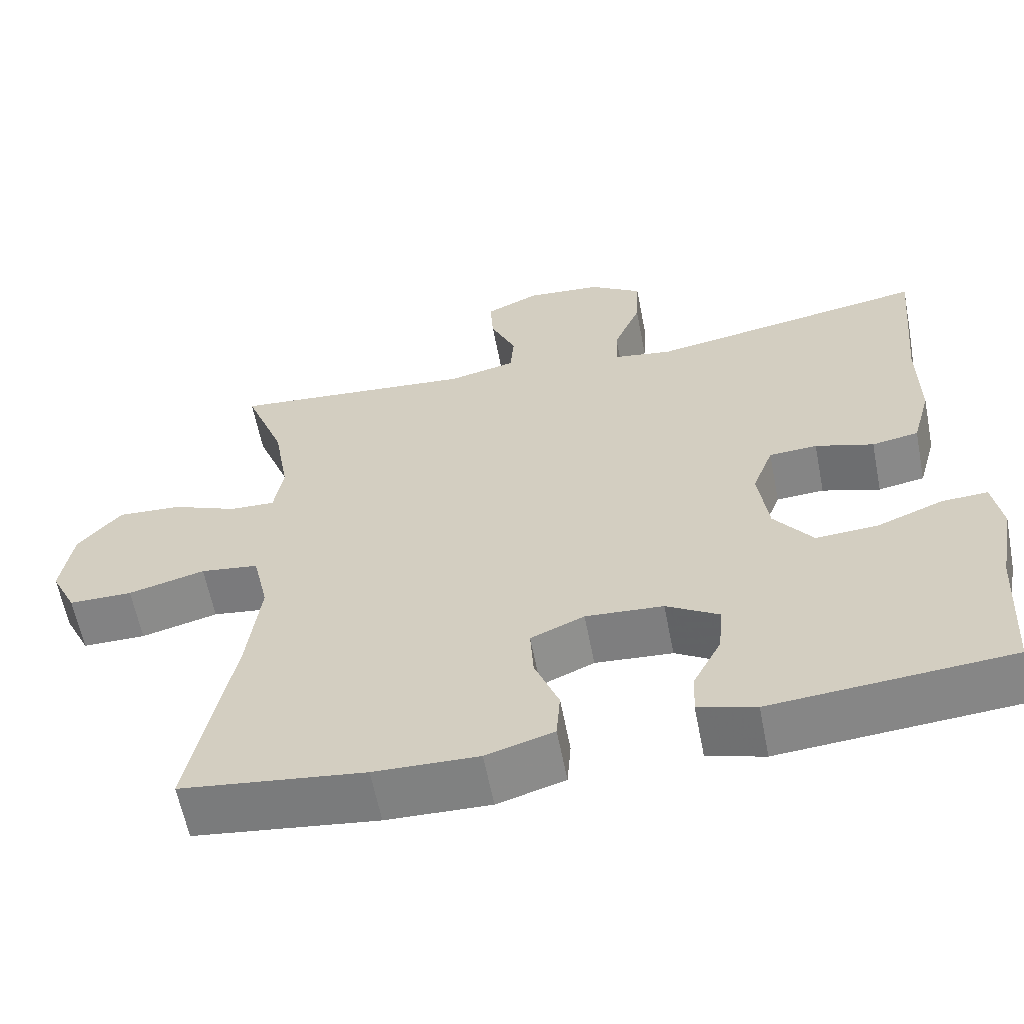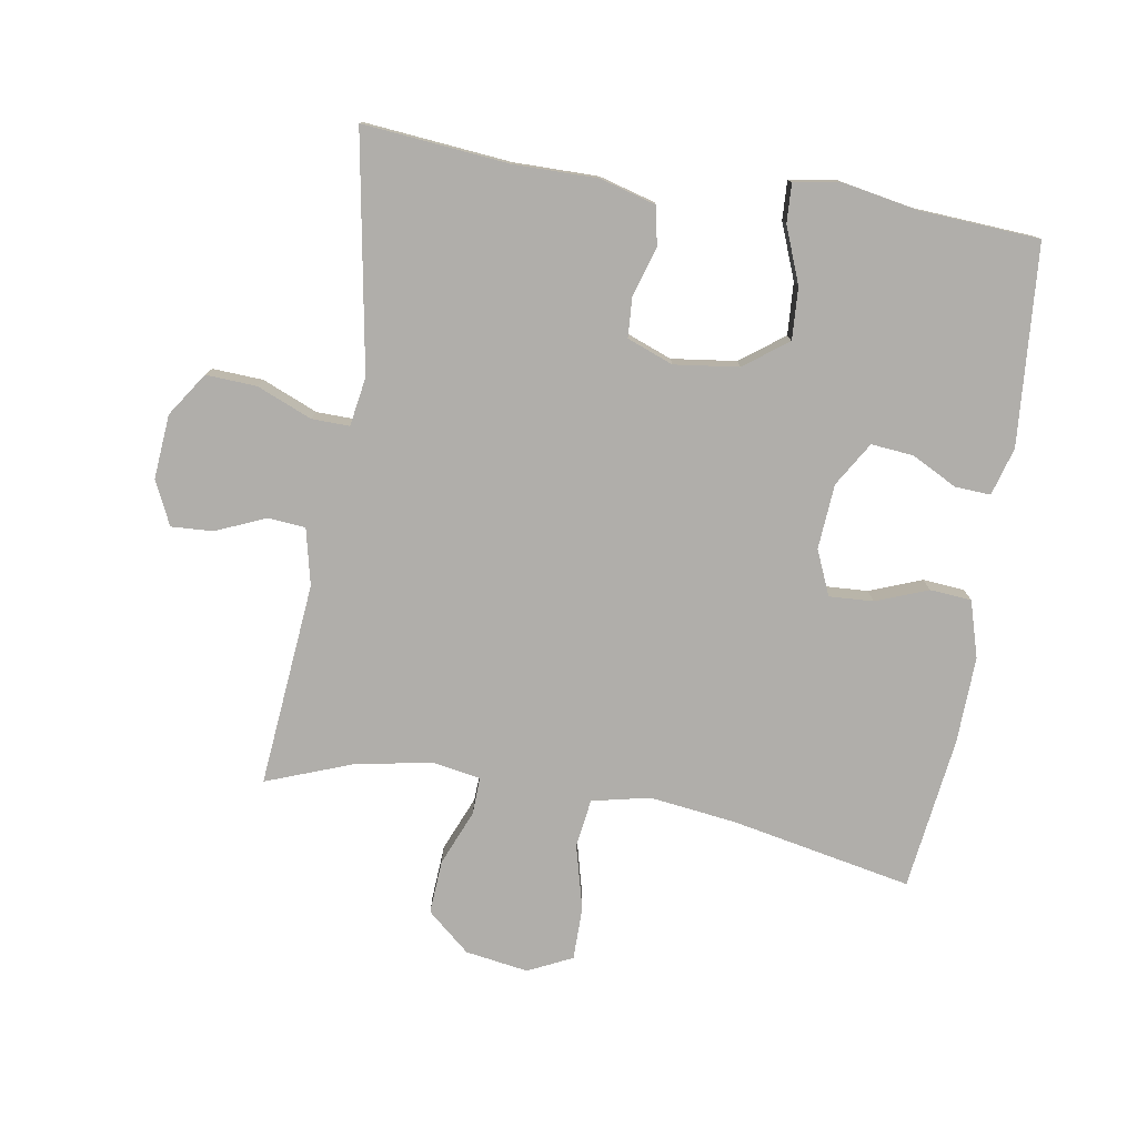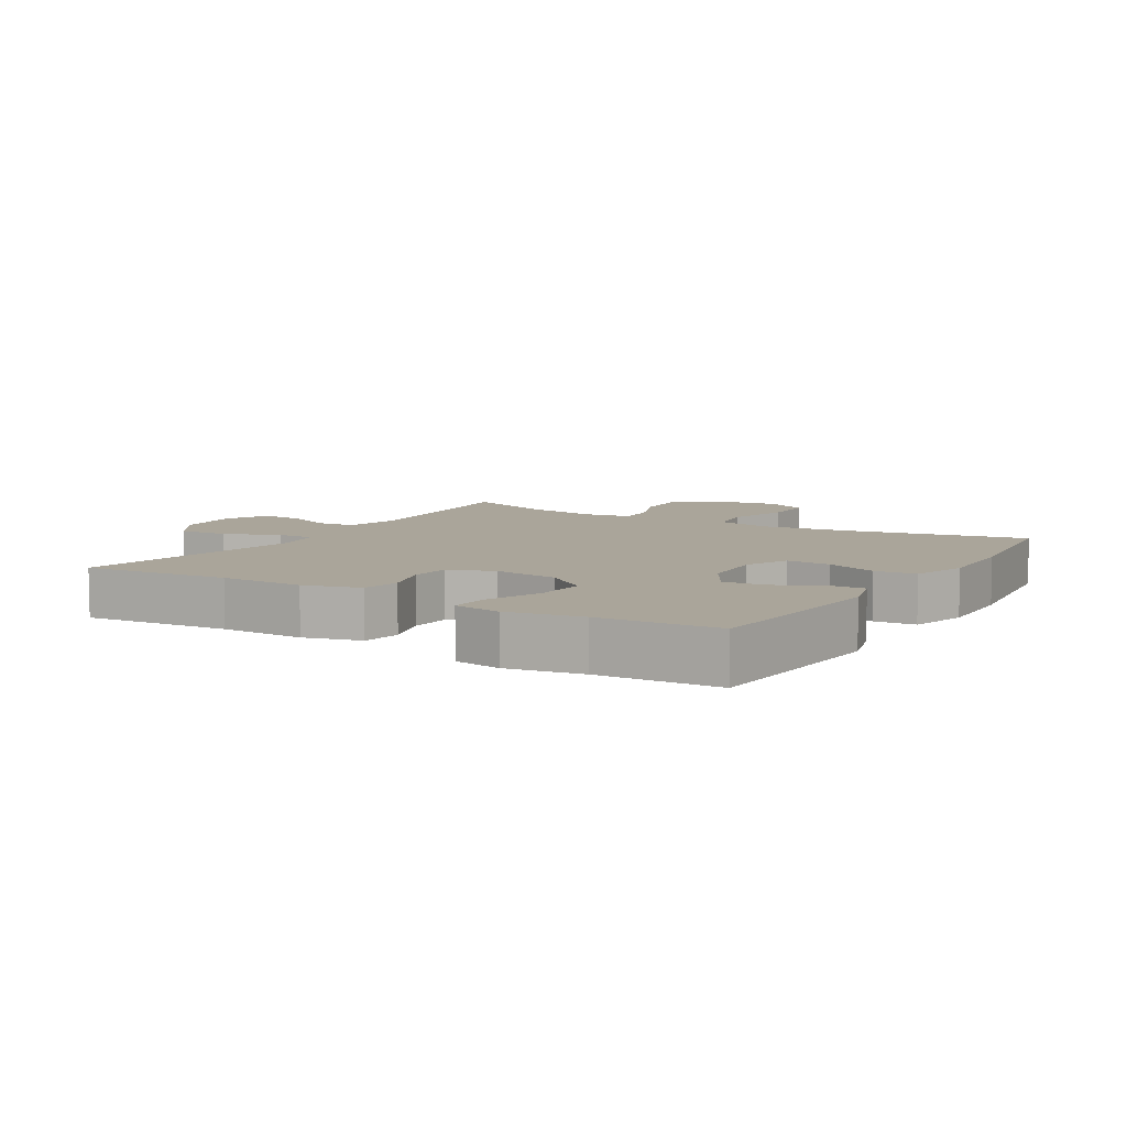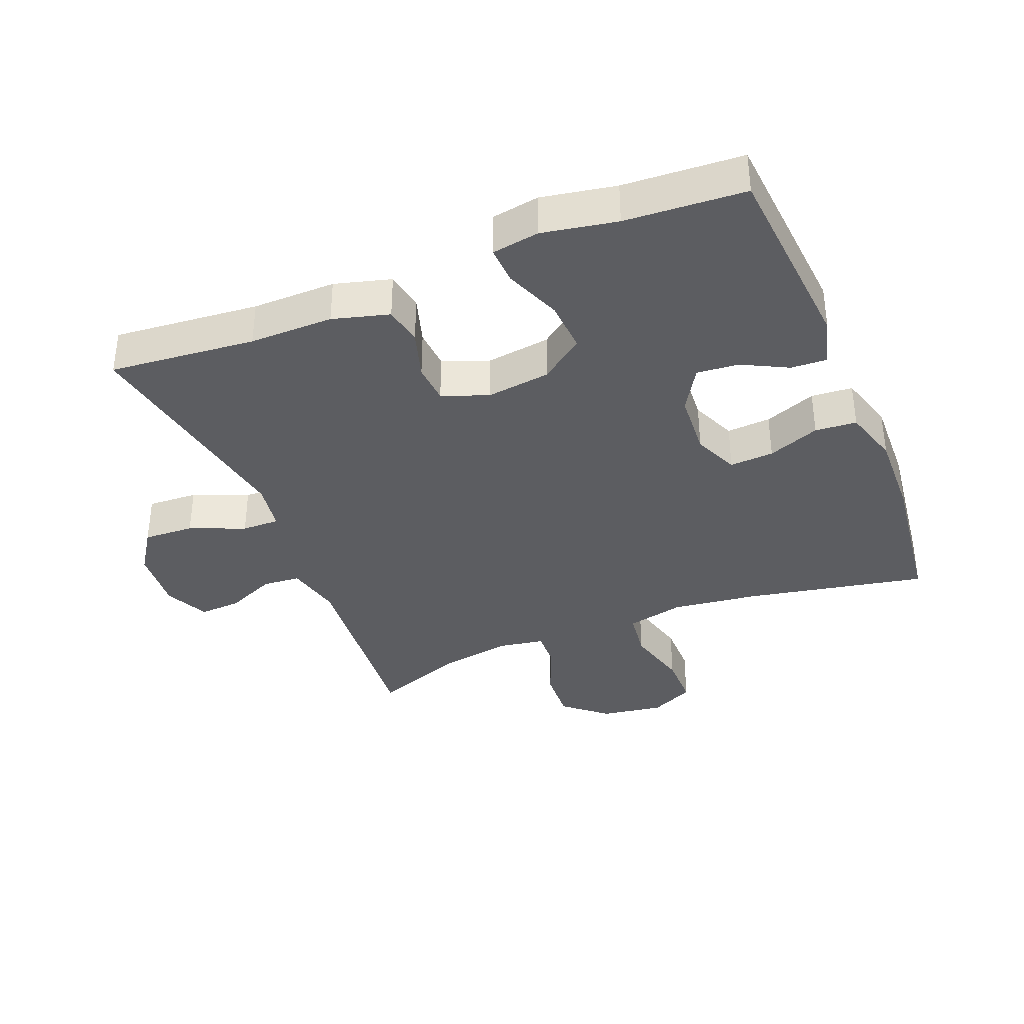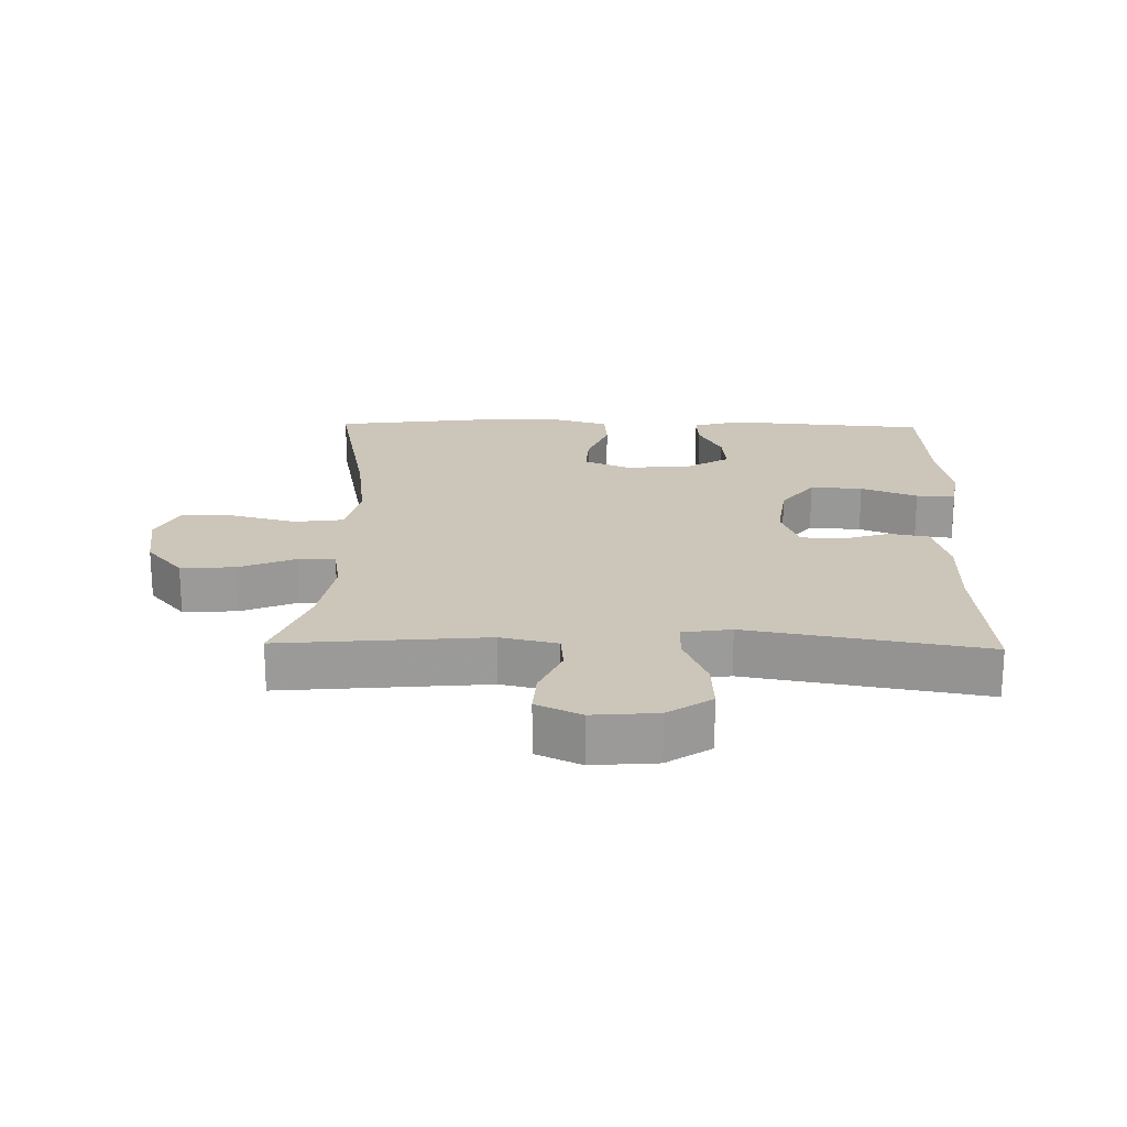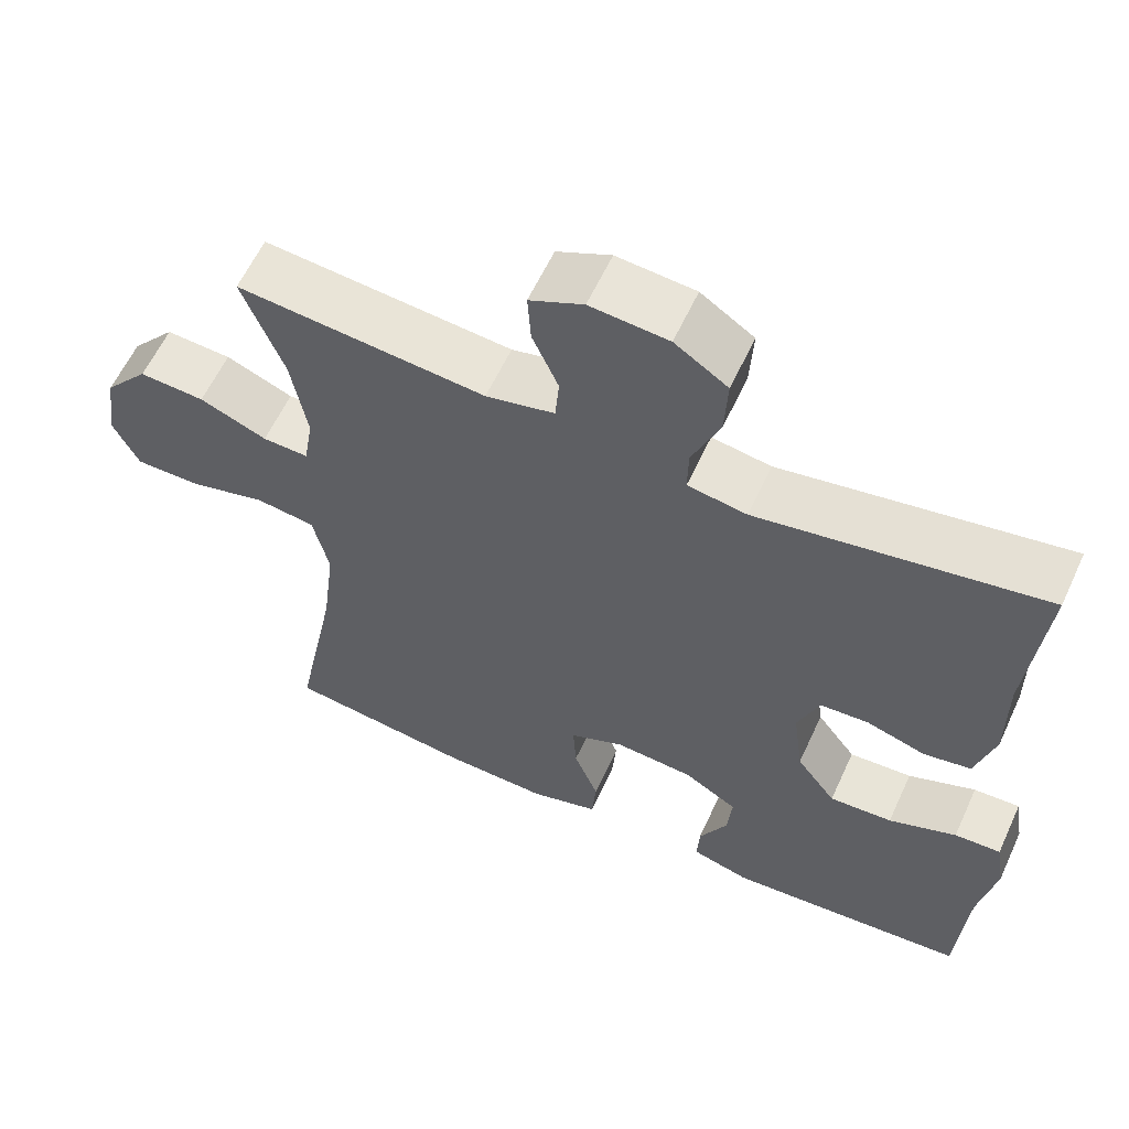
<metadata>
{"format":"obj","ext":"obj","renderer":"f3d","projection":"perspective","resolution":1024,"background":"white","views":[{"elev":-60.8,"azim":11.0,"up":"+Z"},{"elev":-77.7,"azim":80.5,"up":"+Y"},{"elev":7.7,"azim":121.4,"up":"+Y"},{"elev":-36.6,"azim":112.0,"up":"+Y"},{"elev":20.8,"azim":1.2,"up":"+Y"},{"elev":60.1,"azim":24.7,"up":"+Z"}]}
</metadata>
<code>
v 0.5 0.07 -0.5
v 0.193 0.07 -0.525
v 0.119 0.07 -0.504
v 0.122 0.07 -0.449
v 0.158 0.07 -0.379
v 0.164 0.07 -0.314
v 0.096 0.07 -0.273
v -0.004 0.07 -0.266
v -0.073 0.07 -0.296
v -0.069 0.07 -0.364
v -0.038 0.07 -0.444
v -0.043 0.07 -0.508
v -0.13 0.07 -0.534
v -0.264 0.07 -0.53
v -0.5 0.07 -0.5
v -0.445 0.07 -0.221
v -0.428 0.07 -0.087
v -0.448 0.07 0.002
v -0.523 0.07 0.012
v -0.622 0.07 -0.014
v -0.704 0.07 -0.014
v -0.737 0.07 0.054
v -0.722 0.07 0.151
v -0.666 0.07 0.217
v -0.583 0.07 0.212
v -0.498 0.07 0.177
v -0.44 0.07 0.175
v -0.428 0.07 0.247
v -0.448 0.07 0.363
v -0.5 0.07 0.5
v -0.185 0.07 0.472
v -0.098 0.07 0.492
v -0.093 0.07 0.55
v -0.126 0.07 0.626
v -0.13 0.07 0.691
v -0.062 0.07 0.723
v 0.037 0.07 0.715
v 0.104 0.07 0.67
v 0.1 0.07 0.592
v 0.065 0.07 0.507
v 0.064 0.07 0.449
v 0.139 0.07 0.437
v 0.5 0.07 0.5
v 0.479 0.07 0.275
v 0.48 0.07 0.146
v 0.456 0.07 0.059
v 0.396 0.07 0.048
v 0.321 0.07 0.071
v 0.259 0.07 0.067
v 0.232 0.07 -0.004
v 0.245 0.07 -0.103
v 0.295 0.07 -0.17
v 0.375 0.07 -0.165
v 0.461 0.07 -0.131
v 0.52 0.07 -0.128
v 0.532 0.07 -0.201
v 0.511 0.07 -0.316
v 0.5 0 -0.5
v 0.193 0 -0.525
v 0.119 0 -0.504
v 0.122 0 -0.449
v 0.158 0 -0.379
v 0.164 0 -0.314
v 0.096 0 -0.273
v -0.004 0 -0.266
v -0.073 0 -0.296
v -0.069 0 -0.364
v -0.038 0 -0.444
v -0.043 0 -0.508
v -0.13 0 -0.534
v -0.264 0 -0.53
v -0.5 0 -0.5
v -0.445 0 -0.221
v -0.428 0 -0.087
v -0.448 0 0.002
v -0.523 0 0.012
v -0.622 0 -0.014
v -0.704 0 -0.014
v -0.737 0 0.054
v -0.722 0 0.151
v -0.666 0 0.217
v -0.583 0 0.212
v -0.498 0 0.177
v -0.44 0 0.175
v -0.428 0 0.247
v -0.448 0 0.363
v -0.5 0 0.5
v -0.185 0 0.472
v -0.098 0 0.492
v -0.093 0 0.55
v -0.126 0 0.626
v -0.13 0 0.691
v -0.062 0 0.723
v 0.037 0 0.715
v 0.104 0 0.67
v 0.1 0 0.592
v 0.065 0 0.507
v 0.064 0 0.449
v 0.139 0 0.437
v 0.5 0 0.5
v 0.479 0 0.275
v 0.48 0 0.146
v 0.456 0 0.059
v 0.396 0 0.048
v 0.321 0 0.071
v 0.259 0 0.067
v 0.232 0 -0.004
v 0.245 0 -0.103
v 0.295 0 -0.17
v 0.375 0 -0.165
v 0.461 0 -0.131
v 0.52 0 -0.128
v 0.532 0 -0.201
v 0.511 0 -0.316
f 55 56 57
f 54 55 57
f 53 54 57
f 3 4 5
f 2 3 5
f 1 2 5
f 57 1 5
f 53 57 5
f 52 53 5
f 51 52 5 6
f 50 51 6 7
f 49 50 7 8
f 46 47 48
f 45 46 48
f 44 45 48
f 44 48 49
f 43 44 49
f 42 43 49
f 49 8 9
f 42 49 9
f 41 42 9
f 38 39 40
f 37 38 40
f 36 37 40
f 35 36 40
f 34 35 40
f 33 34 40
f 40 41 9
f 33 40 9
f 32 33 9
f 29 30 31
f 31 32 9
f 29 31 9
f 28 29 9
f 24 25 26
f 23 24 26
f 22 23 26
f 21 22 26
f 20 21 26
f 19 20 26
f 18 19 26 27
f 28 9 10
f 27 28 10
f 18 27 10
f 17 18 10
f 14 15 16
f 14 16 17
f 13 14 17
f 12 13 17
f 11 12 17
f 10 11 17
f 114 113 112
f 114 112 111
f 114 111 110
f 62 61 60
f 62 60 59
f 62 59 58
f 62 58 114
f 62 114 110
f 62 110 109
f 63 62 109 108
f 64 63 108 107
f 65 64 107 106
f 105 104 103
f 105 103 102
f 105 102 101
f 106 105 101
f 106 101 100
f 106 100 99
f 66 65 106
f 66 106 99
f 66 99 98
f 97 96 95
f 97 95 94
f 97 94 93
f 97 93 92
f 97 92 91
f 97 91 90
f 66 98 97
f 66 97 90
f 66 90 89
f 88 87 86
f 66 89 88
f 66 88 86
f 66 86 85
f 83 82 81
f 83 81 80
f 83 80 79
f 83 79 78
f 83 78 77
f 83 77 76
f 84 83 76 75
f 67 66 85
f 67 85 84
f 67 84 75
f 67 75 74
f 73 72 71
f 74 73 71
f 74 71 70
f 74 70 69
f 74 69 68
f 74 68 67
f 1 58 59 2
f 2 59 60 3
f 3 60 61 4
f 4 61 62 5
f 5 62 63 6
f 6 63 64 7
f 7 64 65 8
f 8 65 66 9
f 9 66 67 10
f 10 67 68 11
f 11 68 69 12
f 12 69 70 13
f 13 70 71 14
f 14 71 72 15
f 15 72 73 16
f 16 73 74 17
f 17 74 75 18
f 18 75 76 19
f 19 76 77 20
f 20 77 78 21
f 21 78 79 22
f 22 79 80 23
f 23 80 81 24
f 24 81 82 25
f 25 82 83 26
f 26 83 84 27
f 27 84 85 28
f 28 85 86 29
f 29 86 87 30
f 30 87 88 31
f 31 88 89 32
f 32 89 90 33
f 33 90 91 34
f 34 91 92 35
f 35 92 93 36
f 36 93 94 37
f 37 94 95 38
f 38 95 96 39
f 39 96 97 40
f 40 97 98 41
f 41 98 99 42
f 42 99 100 43
f 43 100 101 44
f 44 101 102 45
f 45 102 103 46
f 46 103 104 47
f 47 104 105 48
f 48 105 106 49
f 49 106 107 50
f 50 107 108 51
f 51 108 109 52
f 52 109 110 53
f 53 110 111 54
f 54 111 112 55
f 55 112 113 56
f 56 113 114 57
f 57 114 58 1

</code>
